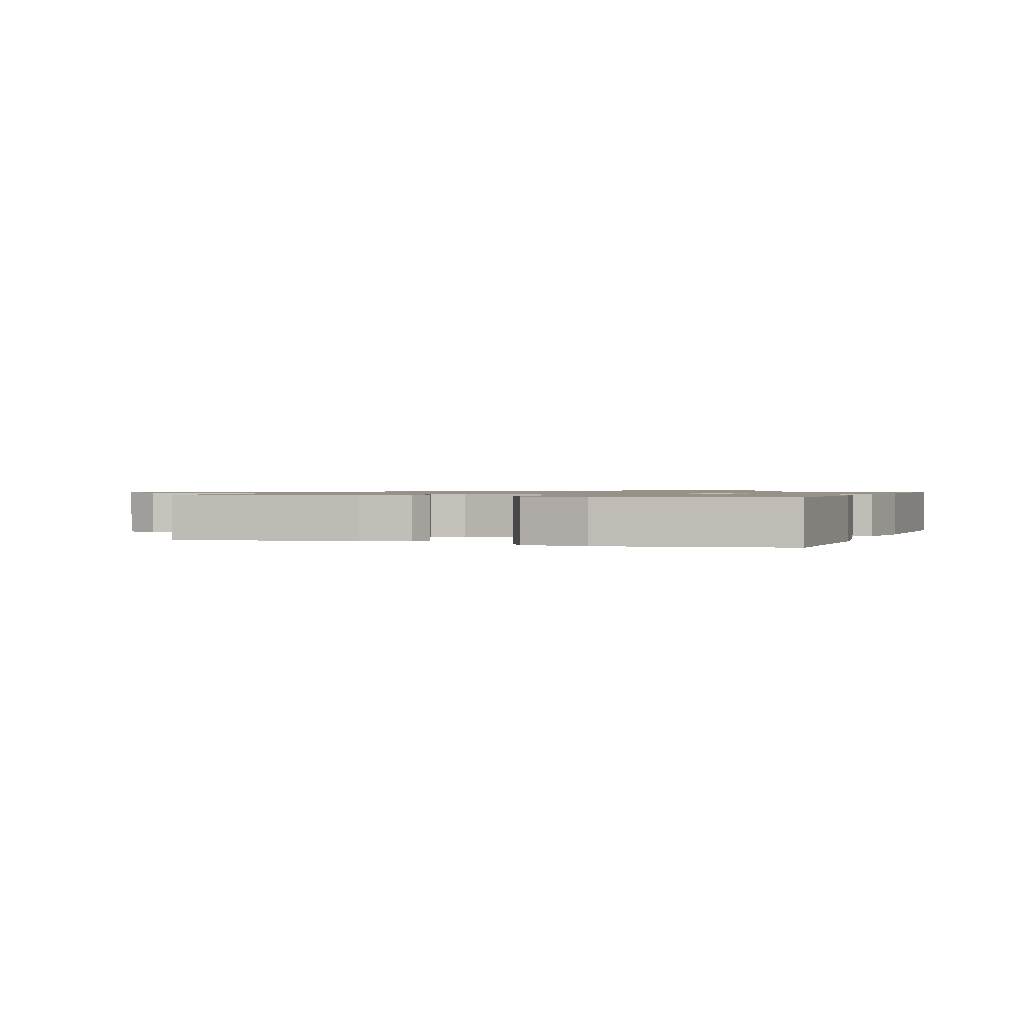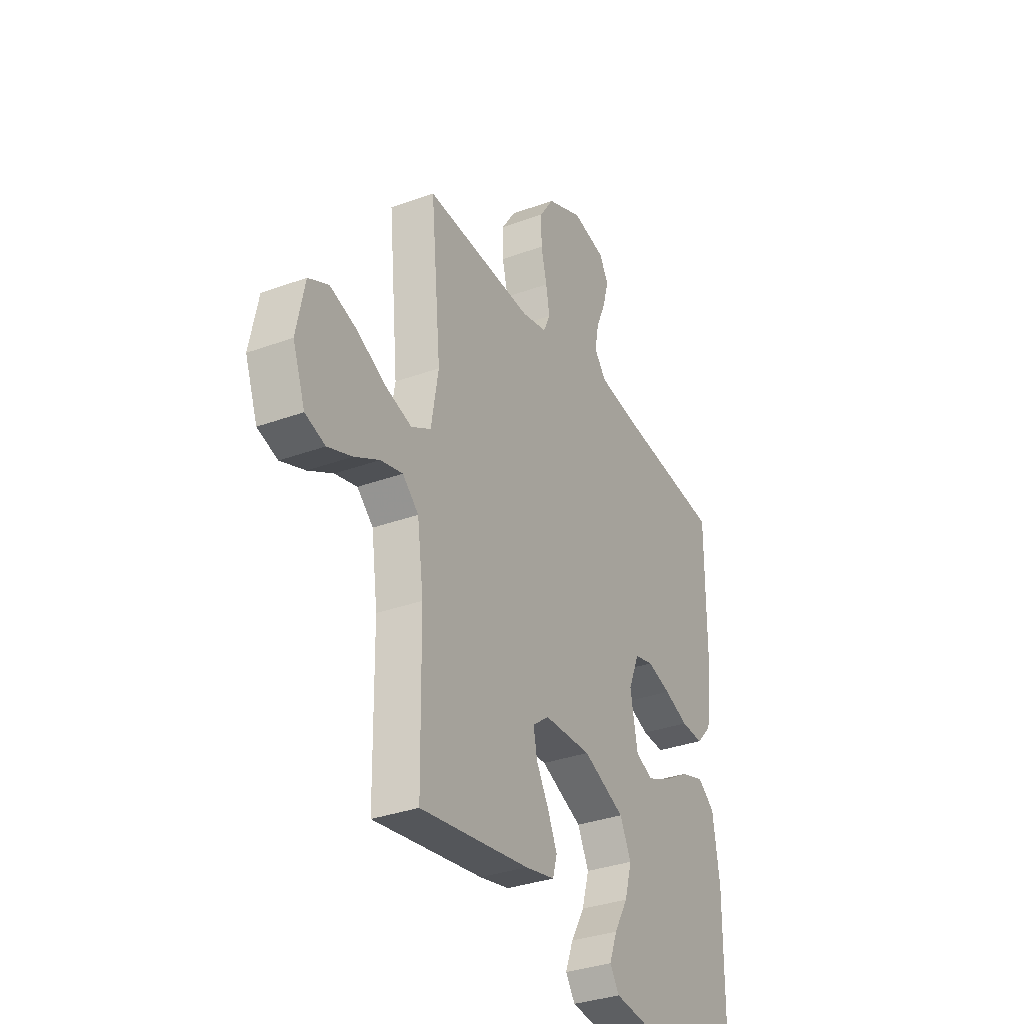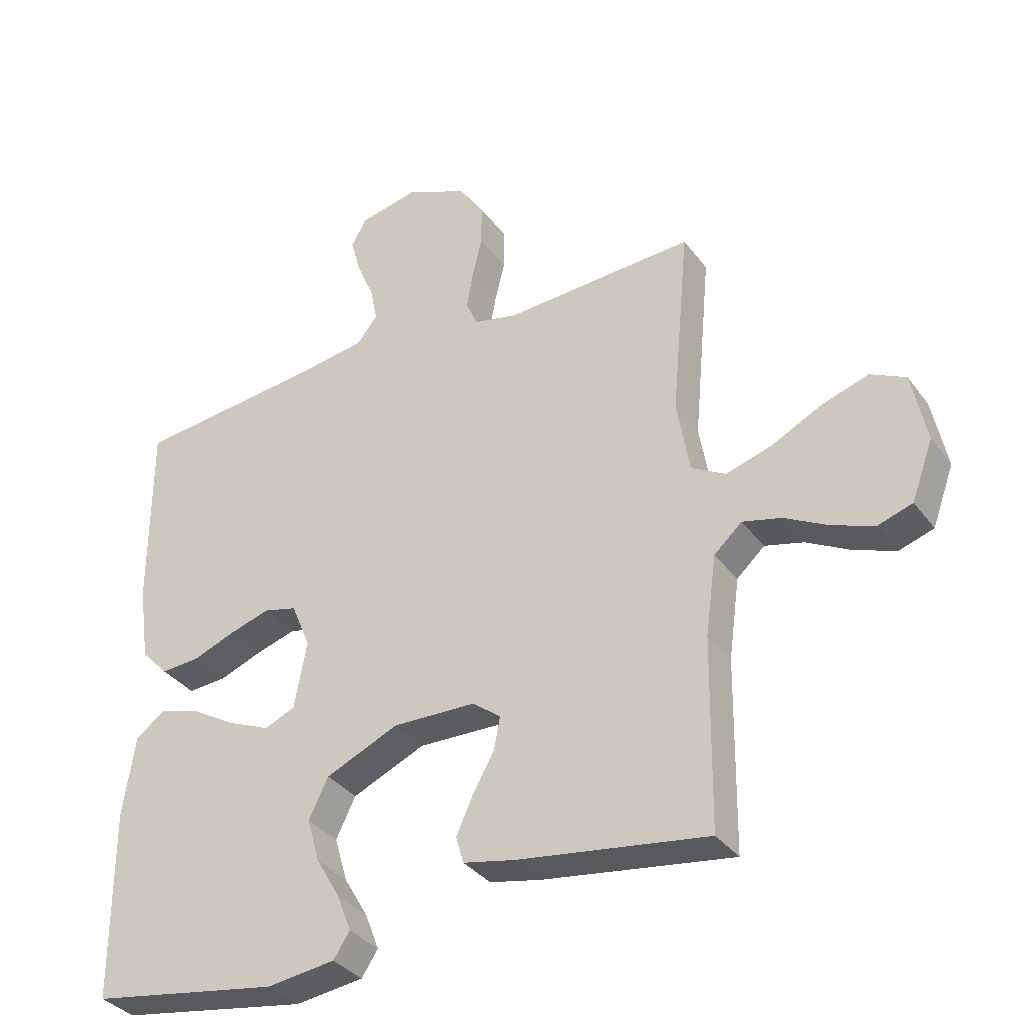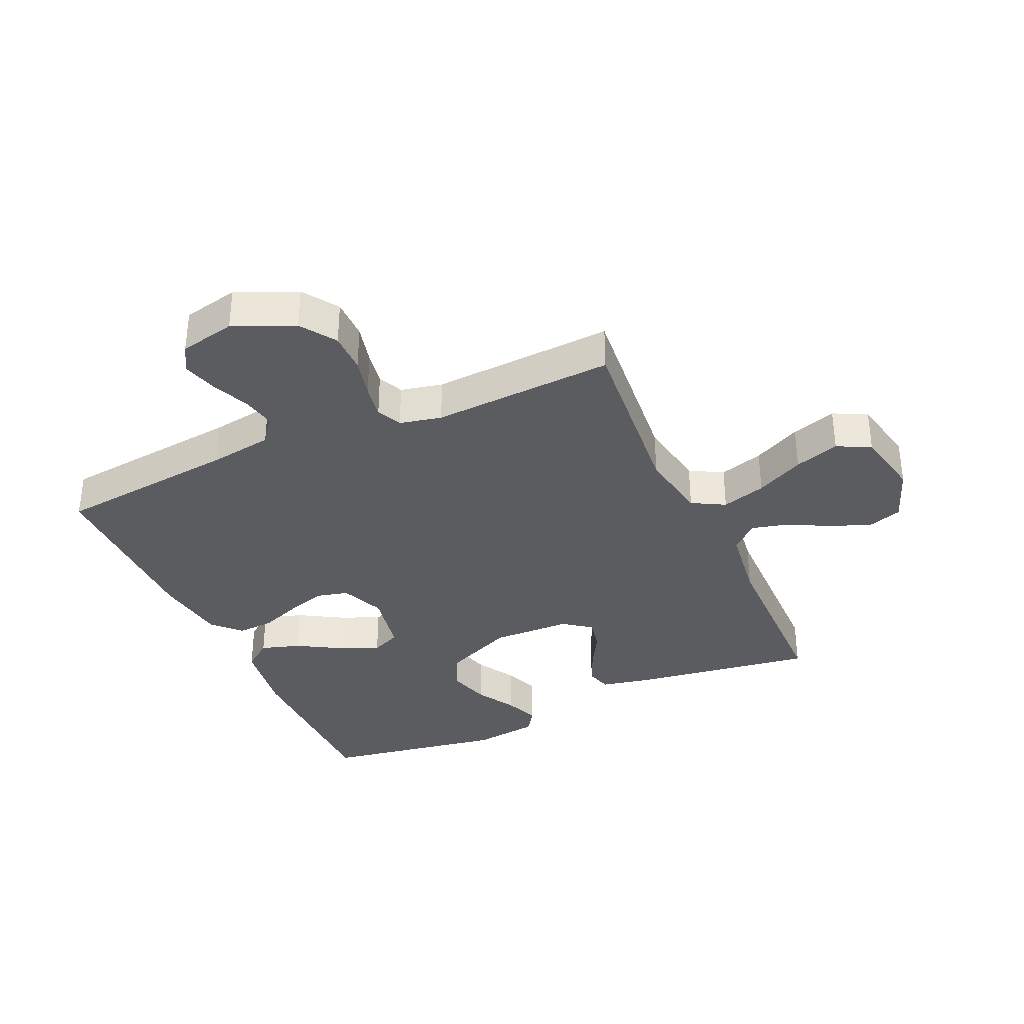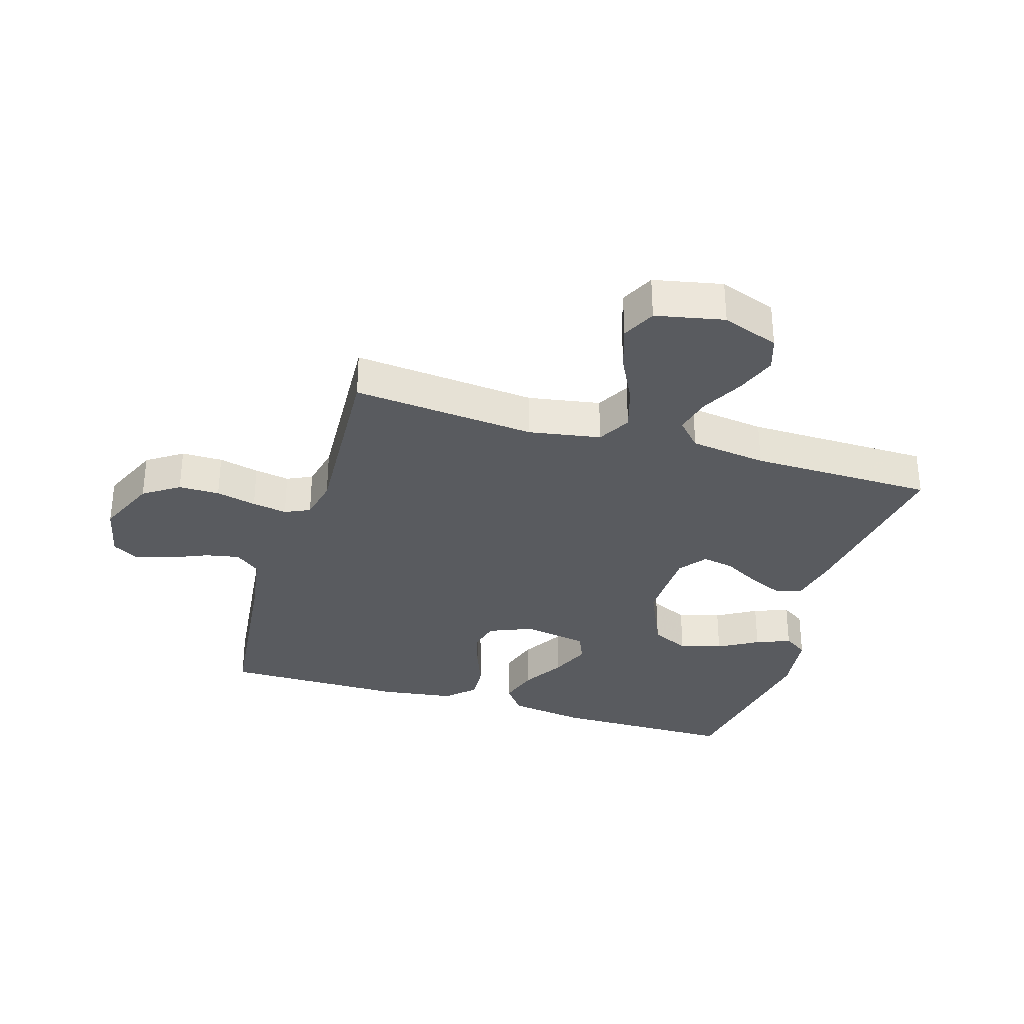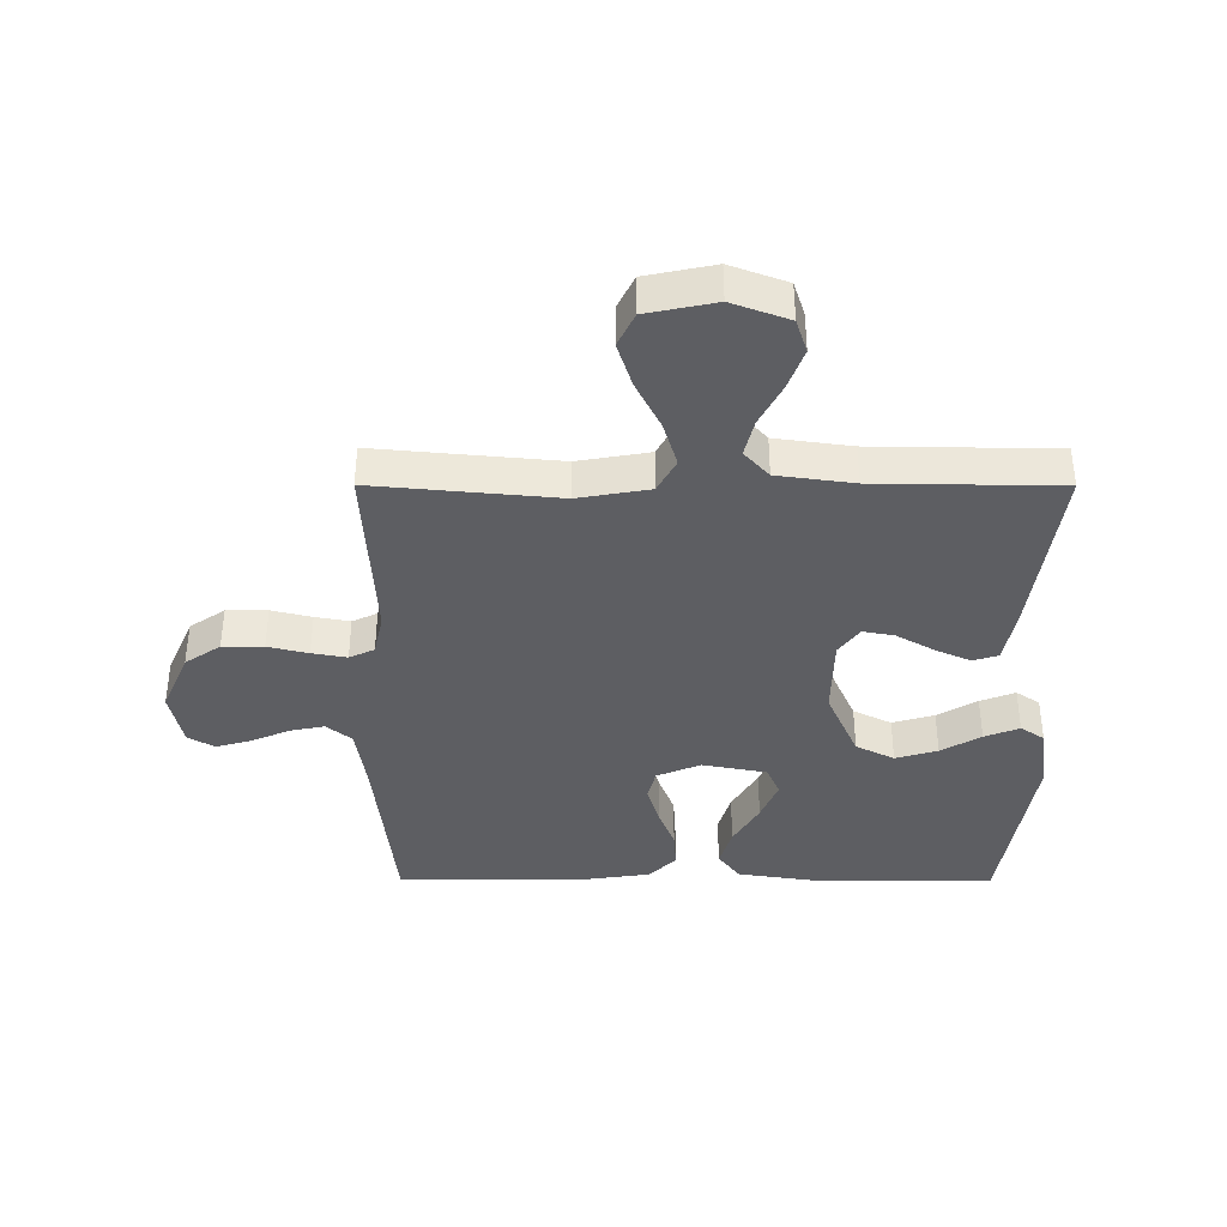
<metadata>
{"format":"obj","ext":"obj","renderer":"f3d","projection":"perspective","resolution":1024,"background":"white","views":[{"elev":1.0,"azim":-159.4,"up":"+Y"},{"elev":-33.0,"azim":116.9,"up":"+Z"},{"elev":-34.5,"azim":31.1,"up":"+Z"},{"elev":-34.9,"azim":24.2,"up":"+Y"},{"elev":-32.4,"azim":73.2,"up":"+Y"},{"elev":-39.0,"azim":89.9,"up":"+Y"}]}
</metadata>
<code>
v -0.5 0.07 -0.5
v -0.501 0.07 -0.2
v -0.482 0.07 -0.073
v -0.435 0.07 -0.037
v -0.37 0.07 -0.057
v -0.299 0.07 -0.099
v -0.233 0.07 -0.127
v -0.185 0.07 -0.106
v -0.165 0.07 0
v -0.195 0.07 0.072
v -0.247 0.07 0.085
v -0.312 0.07 0.065
v -0.379 0.07 0.039
v -0.44 0.07 0.035
v -0.483 0.07 0.08
v -0.5 0.07 0.2
v -0.5 0.07 0.5
v -0.2 0.07 0.533
v -0.096 0.07 0.549
v -0.063 0.07 0.59
v -0.074 0.07 0.646
v -0.101 0.07 0.709
v -0.117 0.07 0.767
v -0.092 0.07 0.81
v 0 0.07 0.83
v 0.099 0.07 0.787
v 0.138 0.07 0.729
v 0.138 0.07 0.662
v 0.122 0.07 0.596
v 0.112 0.07 0.539
v 0.131 0.07 0.498
v 0.2 0.07 0.483
v 0.5 0.07 0.5
v 0.472 0.07 0.2
v 0.492 0.07 0.083
v 0.546 0.07 0.053
v 0.619 0.07 0.075
v 0.698 0.07 0.115
v 0.772 0.07 0.139
v 0.827 0.07 0.112
v 0.85 0.07 0
v 0.816 0.07 -0.093
v 0.761 0.07 -0.111
v 0.694 0.07 -0.086
v 0.626 0.07 -0.05
v 0.565 0.07 -0.035
v 0.521 0.07 -0.075
v 0.504 0.07 -0.2
v 0.5 0.07 -0.5
v 0.2 0.07 -0.457
v 0.118 0.07 -0.44
v 0.106 0.07 -0.398
v 0.132 0.07 -0.34
v 0.166 0.07 -0.28
v 0.176 0.07 -0.228
v 0.131 0.07 -0.194
v 0 0.07 -0.191
v -0.115 0.07 -0.242
v -0.146 0.07 -0.305
v -0.126 0.07 -0.374
v -0.088 0.07 -0.439
v -0.066 0.07 -0.496
v -0.092 0.07 -0.535
v -0.2 0.07 -0.549
v -0.5 0 -0.5
v -0.501 0 -0.2
v -0.482 0 -0.073
v -0.435 0 -0.037
v -0.37 0 -0.057
v -0.299 0 -0.099
v -0.233 0 -0.127
v -0.185 0 -0.106
v -0.165 0 0
v -0.195 0 0.072
v -0.247 0 0.085
v -0.312 0 0.065
v -0.379 0 0.039
v -0.44 0 0.035
v -0.483 0 0.08
v -0.5 0 0.2
v -0.5 0 0.5
v -0.2 0 0.533
v -0.096 0 0.549
v -0.063 0 0.59
v -0.074 0 0.646
v -0.101 0 0.709
v -0.117 0 0.767
v -0.092 0 0.81
v 0 0 0.83
v 0.099 0 0.787
v 0.138 0 0.729
v 0.138 0 0.662
v 0.122 0 0.596
v 0.112 0 0.539
v 0.131 0 0.498
v 0.2 0 0.483
v 0.5 0 0.5
v 0.472 0 0.2
v 0.492 0 0.083
v 0.546 0 0.053
v 0.619 0 0.075
v 0.698 0 0.115
v 0.772 0 0.139
v 0.827 0 0.112
v 0.85 0 0
v 0.816 0 -0.093
v 0.761 0 -0.111
v 0.694 0 -0.086
v 0.626 0 -0.05
v 0.565 0 -0.035
v 0.521 0 -0.075
v 0.504 0 -0.2
v 0.5 0 -0.5
v 0.2 0 -0.457
v 0.118 0 -0.44
v 0.106 0 -0.398
v 0.132 0 -0.34
v 0.166 0 -0.28
v 0.176 0 -0.228
v 0.131 0 -0.194
v 0 0 -0.191
v -0.115 0 -0.242
v -0.146 0 -0.305
v -0.126 0 -0.374
v -0.088 0 -0.439
v -0.066 0 -0.496
v -0.092 0 -0.535
v -0.2 0 -0.549
f 60 61 62 63
f 59 60 63 64
f 51 52 53 54
f 49 50 51 54
f 48 49 54 55
f 47 48 55 56
f 42 43 44 45
f 42 45 46
f 41 42 46
f 40 41 46
f 37 38 39 40
f 36 37 40 46
f 35 36 46 47
f 32 33 34
f 31 32 34 35
f 26 27 28 29
f 26 29 30
f 25 26 30
f 24 25 30
f 21 22 23 24
f 20 21 24 30
f 19 20 30 31
f 15 16 17 18
f 12 13 14 15
f 11 12 15 18
f 10 11 18 19
f 3 4 5 6
f 3 6 7
f 2 3 7
f 59 64 1 2
f 58 59 2 7
f 57 58 7 8
f 56 57 8 9
f 31 35 47 56
f 19 31 56
f 9 10 19 56
f 127 126 125 124
f 128 127 124 123
f 118 117 116 115
f 118 115 114 113
f 119 118 113 112
f 120 119 112 111
f 109 108 107 106
f 110 109 106
f 110 106 105
f 110 105 104
f 104 103 102 101
f 110 104 101 100
f 111 110 100 99
f 98 97 96
f 99 98 96 95
f 93 92 91 90
f 94 93 90
f 94 90 89
f 94 89 88
f 88 87 86 85
f 94 88 85 84
f 95 94 84 83
f 82 81 80 79
f 79 78 77 76
f 82 79 76 75
f 83 82 75 74
f 70 69 68 67
f 71 70 67
f 71 67 66
f 66 65 128 123
f 71 66 123 122
f 72 71 122 121
f 73 72 121 120
f 120 111 99 95
f 120 95 83
f 120 83 74 73
f 1 65 66 2
f 2 66 67 3
f 3 67 68 4
f 4 68 69 5
f 5 69 70 6
f 6 70 71 7
f 7 71 72 8
f 8 72 73 9
f 9 73 74 10
f 10 74 75 11
f 11 75 76 12
f 12 76 77 13
f 13 77 78 14
f 14 78 79 15
f 15 79 80 16
f 16 80 81 17
f 17 81 82 18
f 18 82 83 19
f 19 83 84 20
f 20 84 85 21
f 21 85 86 22
f 22 86 87 23
f 23 87 88 24
f 24 88 89 25
f 25 89 90 26
f 26 90 91 27
f 27 91 92 28
f 28 92 93 29
f 29 93 94 30
f 30 94 95 31
f 31 95 96 32
f 32 96 97 33
f 33 97 98 34
f 34 98 99 35
f 35 99 100 36
f 36 100 101 37
f 37 101 102 38
f 38 102 103 39
f 39 103 104 40
f 40 104 105 41
f 41 105 106 42
f 42 106 107 43
f 43 107 108 44
f 44 108 109 45
f 45 109 110 46
f 46 110 111 47
f 47 111 112 48
f 48 112 113 49
f 49 113 114 50
f 50 114 115 51
f 51 115 116 52
f 52 116 117 53
f 53 117 118 54
f 54 118 119 55
f 55 119 120 56
f 56 120 121 57
f 57 121 122 58
f 58 122 123 59
f 59 123 124 60
f 60 124 125 61
f 61 125 126 62
f 62 126 127 63
f 63 127 128 64
f 64 128 65 1

</code>
